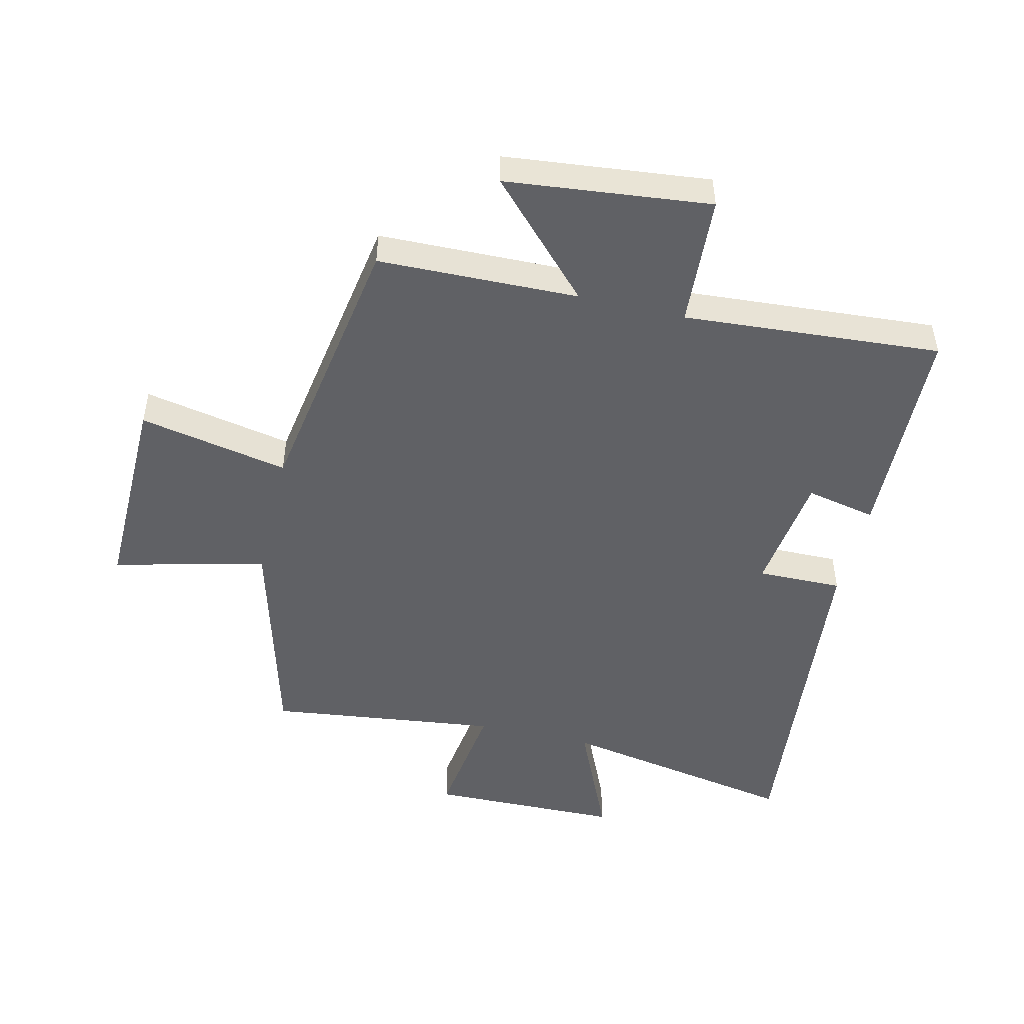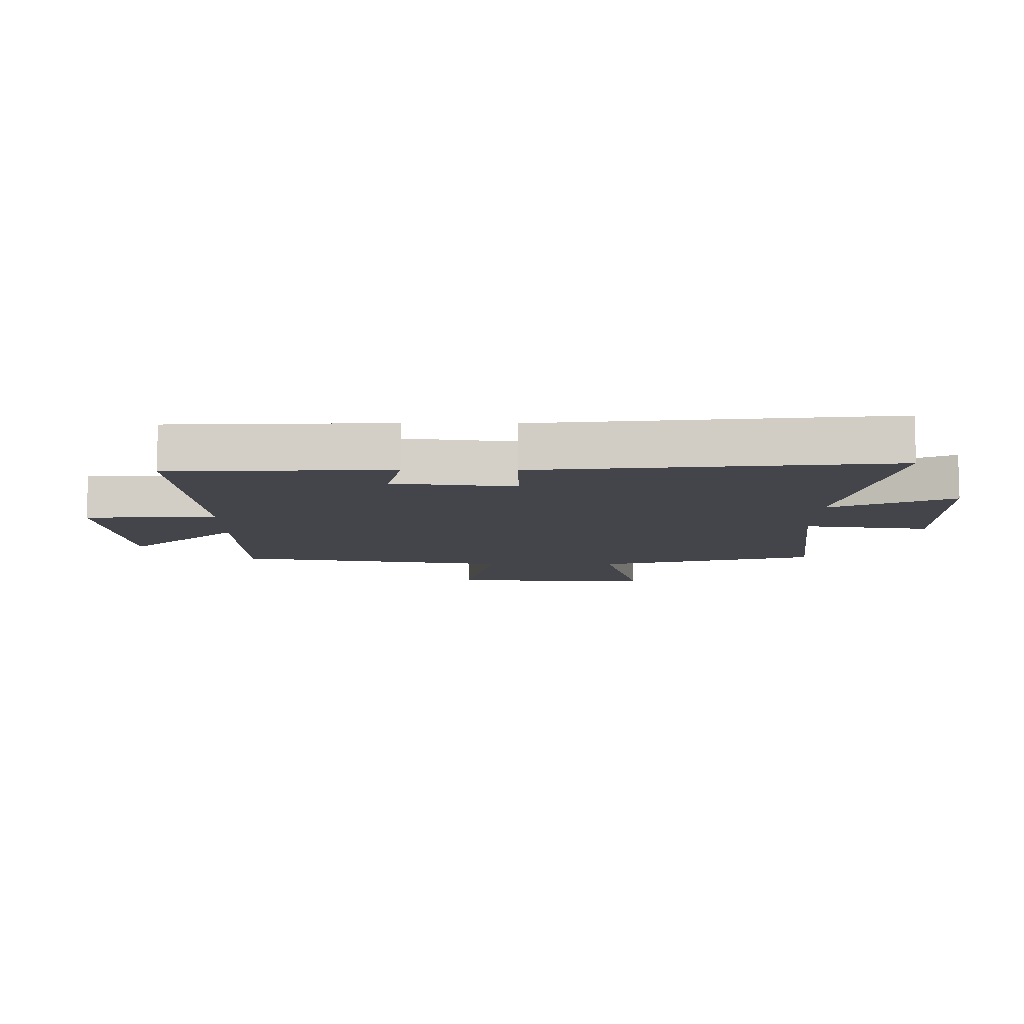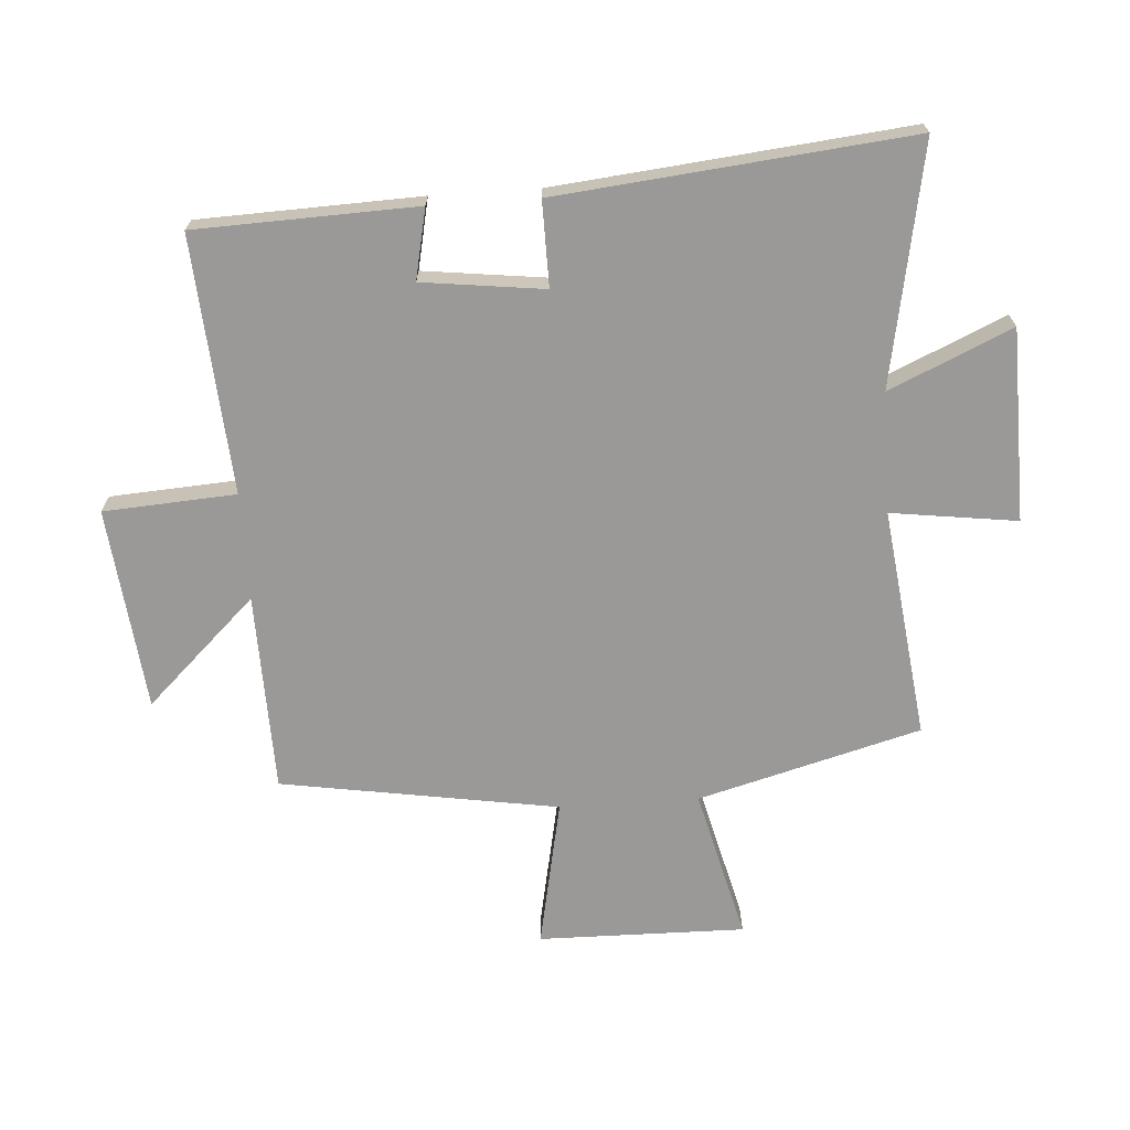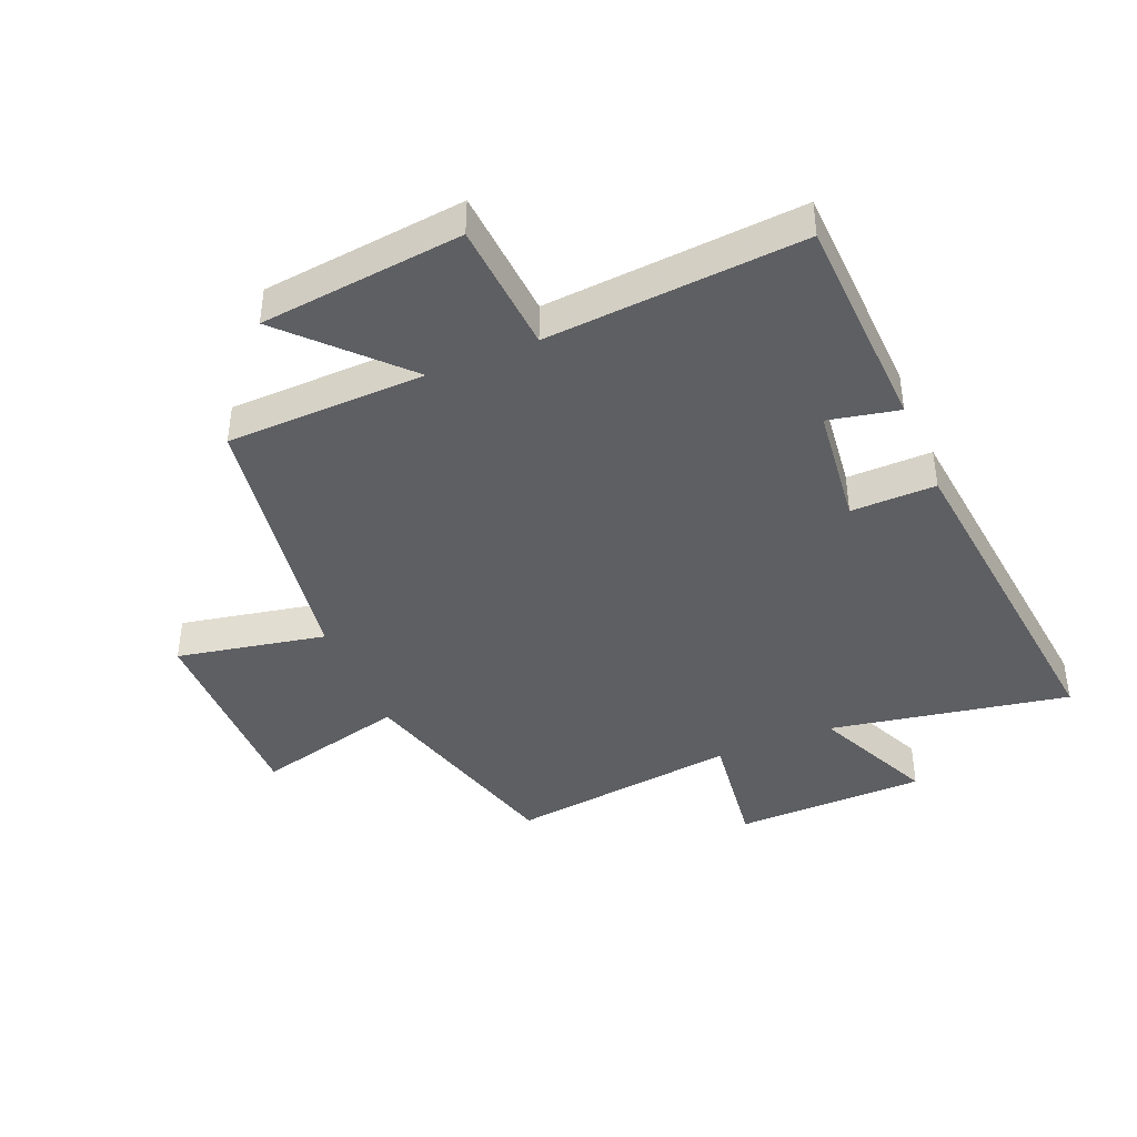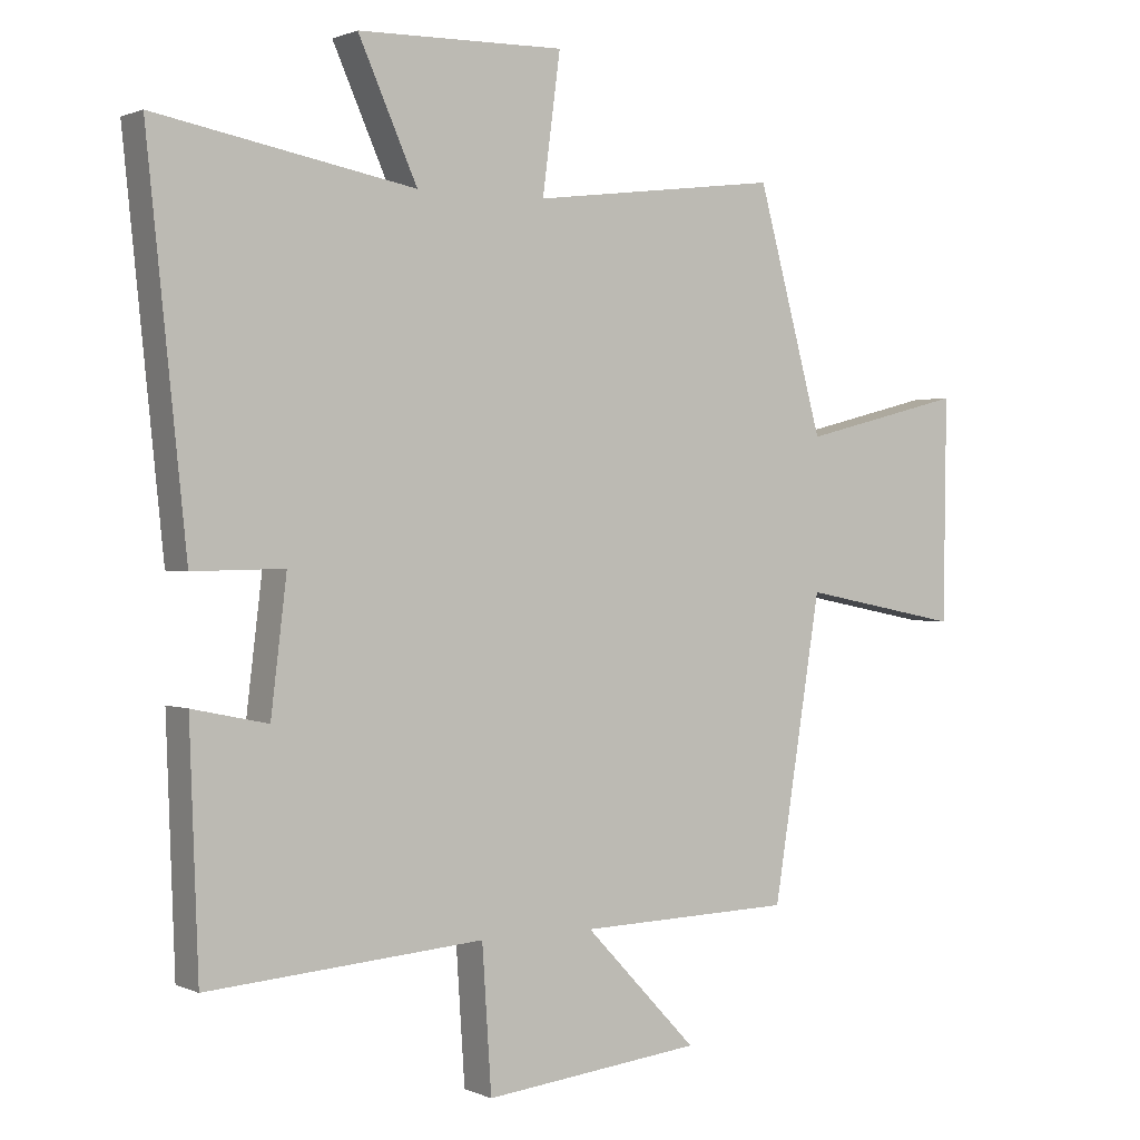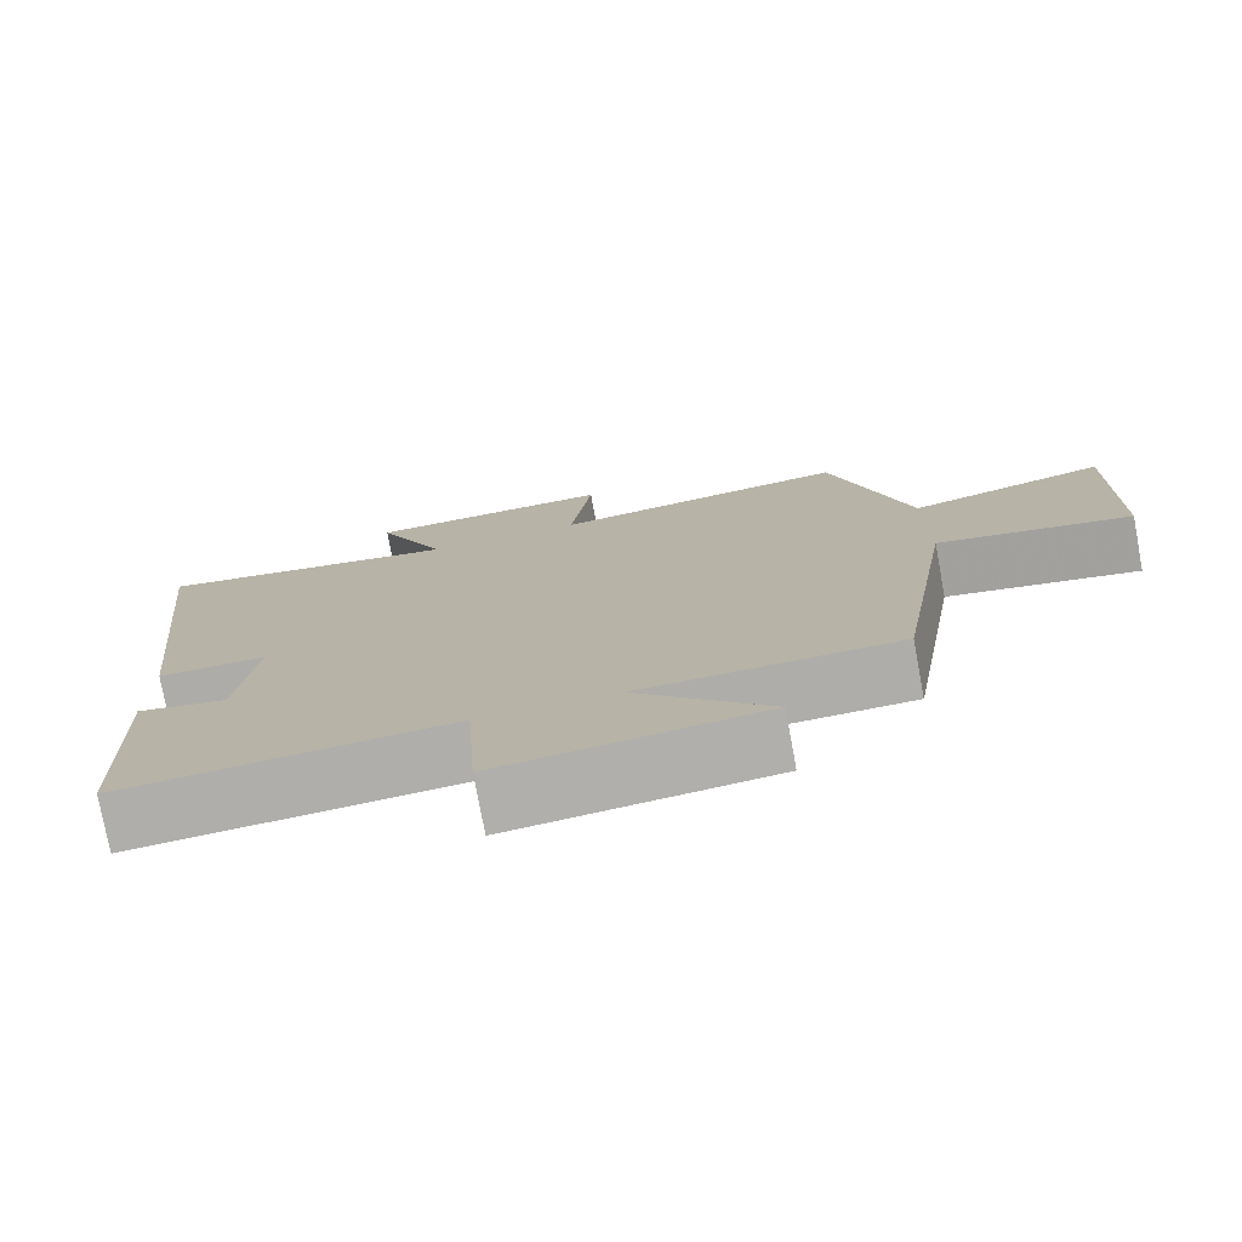
<metadata>
{"format":"obj","ext":"obj","renderer":"f3d","projection":"perspective","resolution":1024,"background":"white","views":[{"elev":-48.7,"azim":166.5,"up":"+Y"},{"elev":-9.3,"azim":-90.4,"up":"+Y"},{"elev":-69.0,"azim":-86.2,"up":"+Y"},{"elev":-41.5,"azim":-157.2,"up":"+Y"},{"elev":1.1,"azim":-33.1,"up":"+Z"},{"elev":-76.7,"azim":10.5,"up":"+Z"}]}
</metadata>
<code>
v 0.401 0.07 0.547
v 0.5 0.07 0.185
v 0.746 0.07 0.247
v 0.742 0.07 -0.089
v 0.5 0.07 -0.041
v 0.428 0.07 -0.492
v 0.104 0.07 -0.5
v 0.274 0.07 -0.679
v -0.056 0.07 -0.715
v -0.07 0.07 -0.5
v -0.487 0.07 -0.531
v -0.5 0.07 -0.172
v -0.386 0.07 -0.196
v -0.362 0.07 0.002
v -0.5 0.07 0
v -0.559 0.07 0.572
v -0.169 0.07 0.5
v -0.258 0.07 0.699
v 0.054 0.07 0.705
v 0.027 0.07 0.5
v 0.401 0 0.547
v 0.5 0 0.185
v 0.746 0 0.247
v 0.742 0 -0.089
v 0.5 0 -0.041
v 0.428 0 -0.492
v 0.104 0 -0.5
v 0.274 0 -0.679
v -0.056 0 -0.715
v -0.07 0 -0.5
v -0.487 0 -0.531
v -0.5 0 -0.172
v -0.386 0 -0.196
v -0.362 0 0.002
v -0.5 0 0
v -0.559 0 0.572
v -0.169 0 0.5
v -0.258 0 0.699
v 0.054 0 0.705
v 0.027 0 0.5
f 17 18 19 20
f 14 15 16 17
f 13 14 17 20
f 10 11 12 13
f 20 1 2
f 13 20 2
f 10 13 2
f 7 8 9 10
f 7 10 2
f 6 7 2
f 5 6 2
f 2 3 4 5
f 40 39 38 37
f 37 36 35 34
f 40 37 34 33
f 33 32 31 30
f 22 21 40
f 22 40 33
f 22 33 30
f 30 29 28 27
f 22 30 27
f 22 27 26
f 22 26 25
f 25 24 23 22
f 1 21 22 2
f 2 22 23 3
f 3 23 24 4
f 4 24 25 5
f 5 25 26 6
f 6 26 27 7
f 7 27 28 8
f 8 28 29 9
f 9 29 30 10
f 10 30 31 11
f 11 31 32 12
f 12 32 33 13
f 13 33 34 14
f 14 34 35 15
f 15 35 36 16
f 16 36 37 17
f 17 37 38 18
f 18 38 39 19
f 19 39 40 20
f 20 40 21 1

</code>
